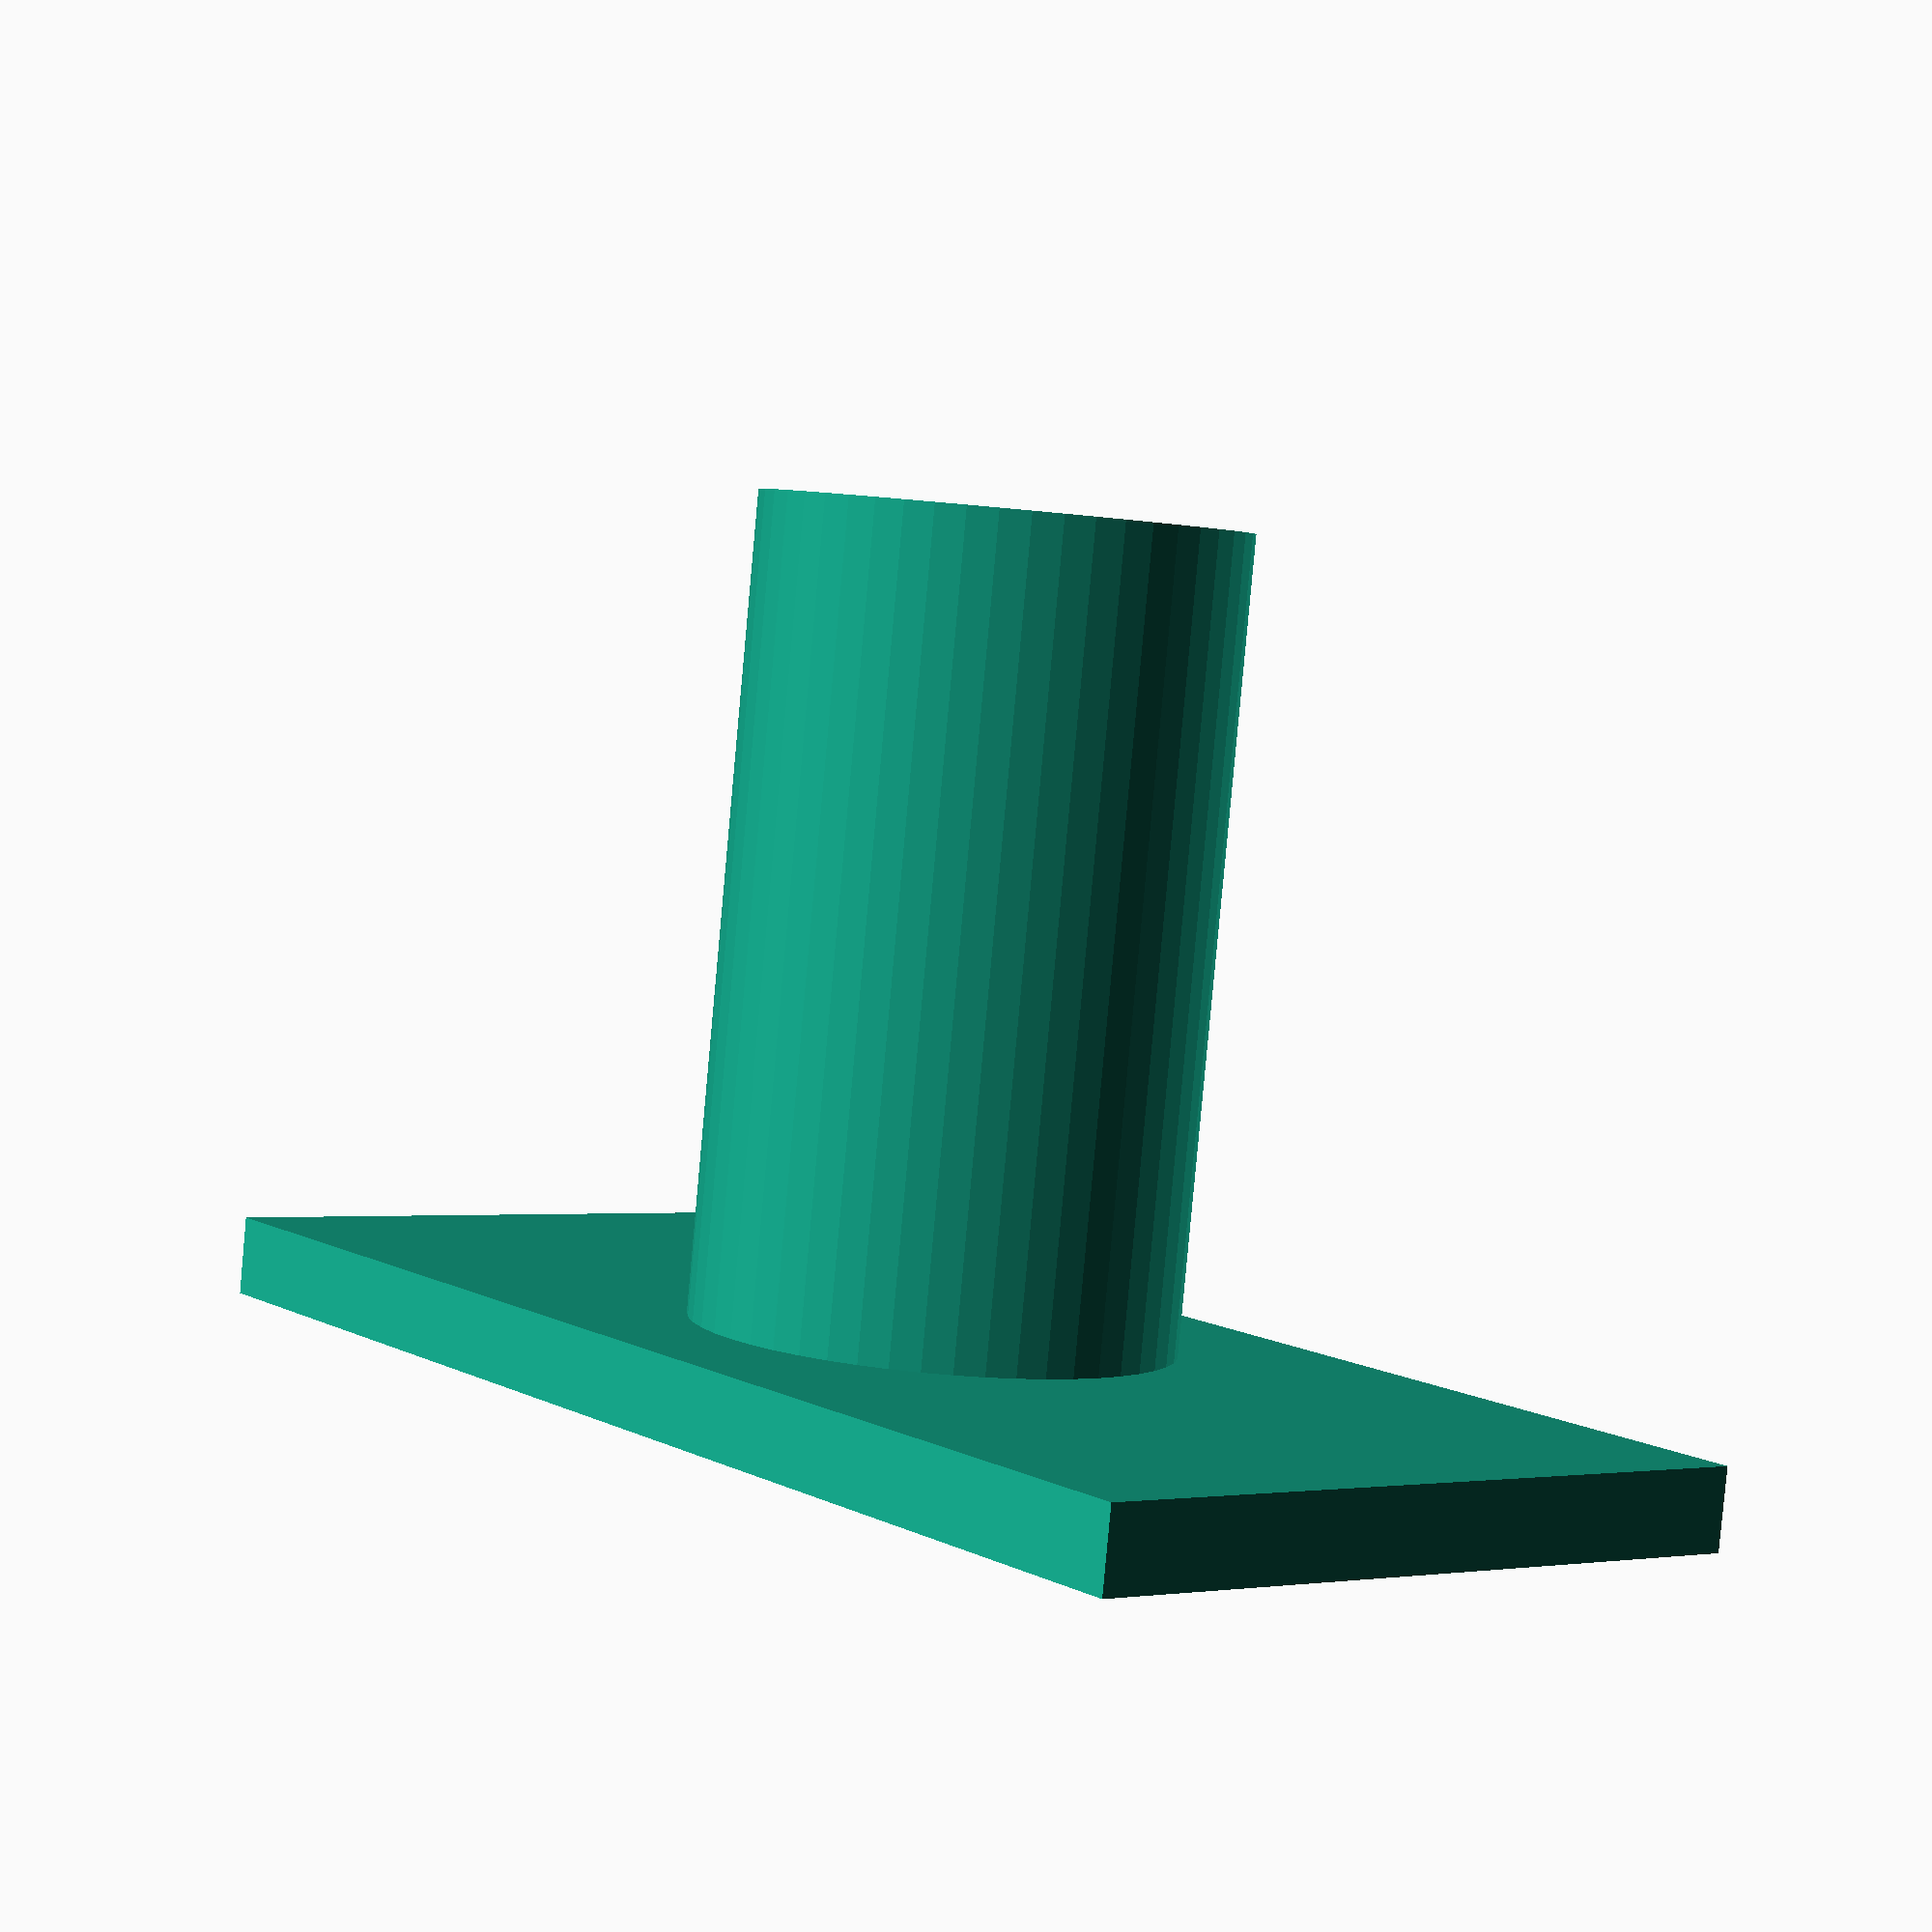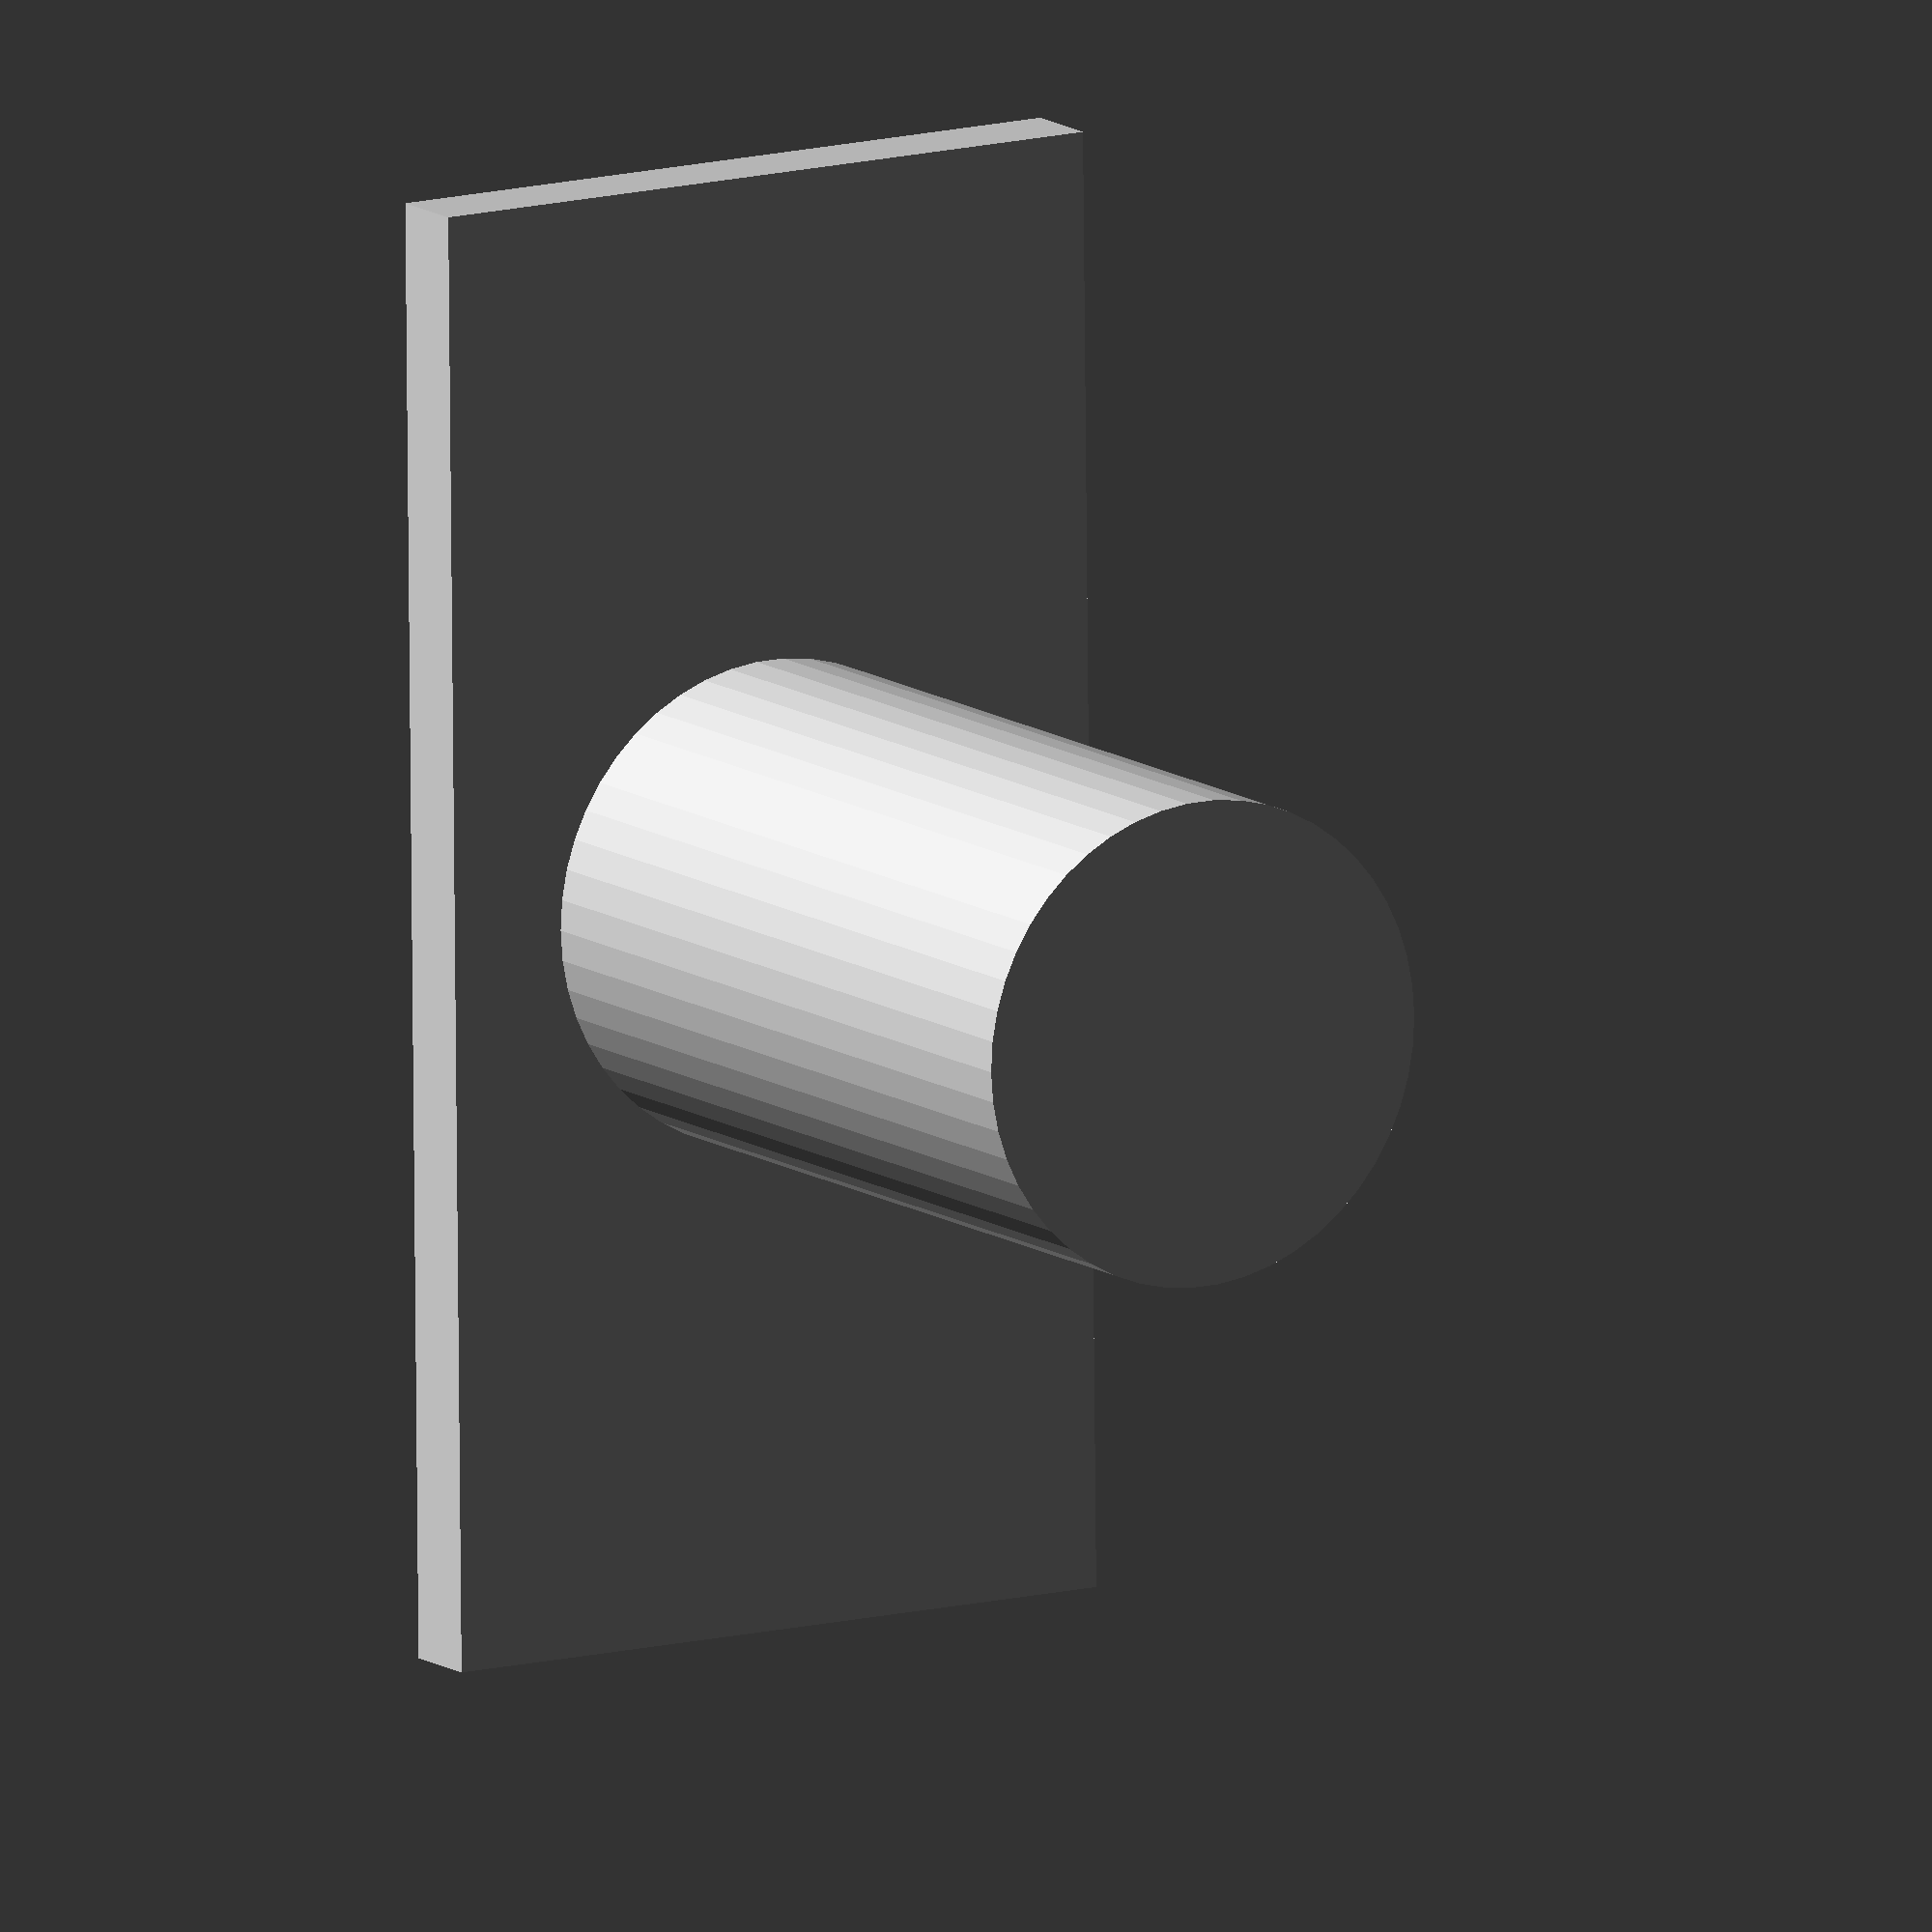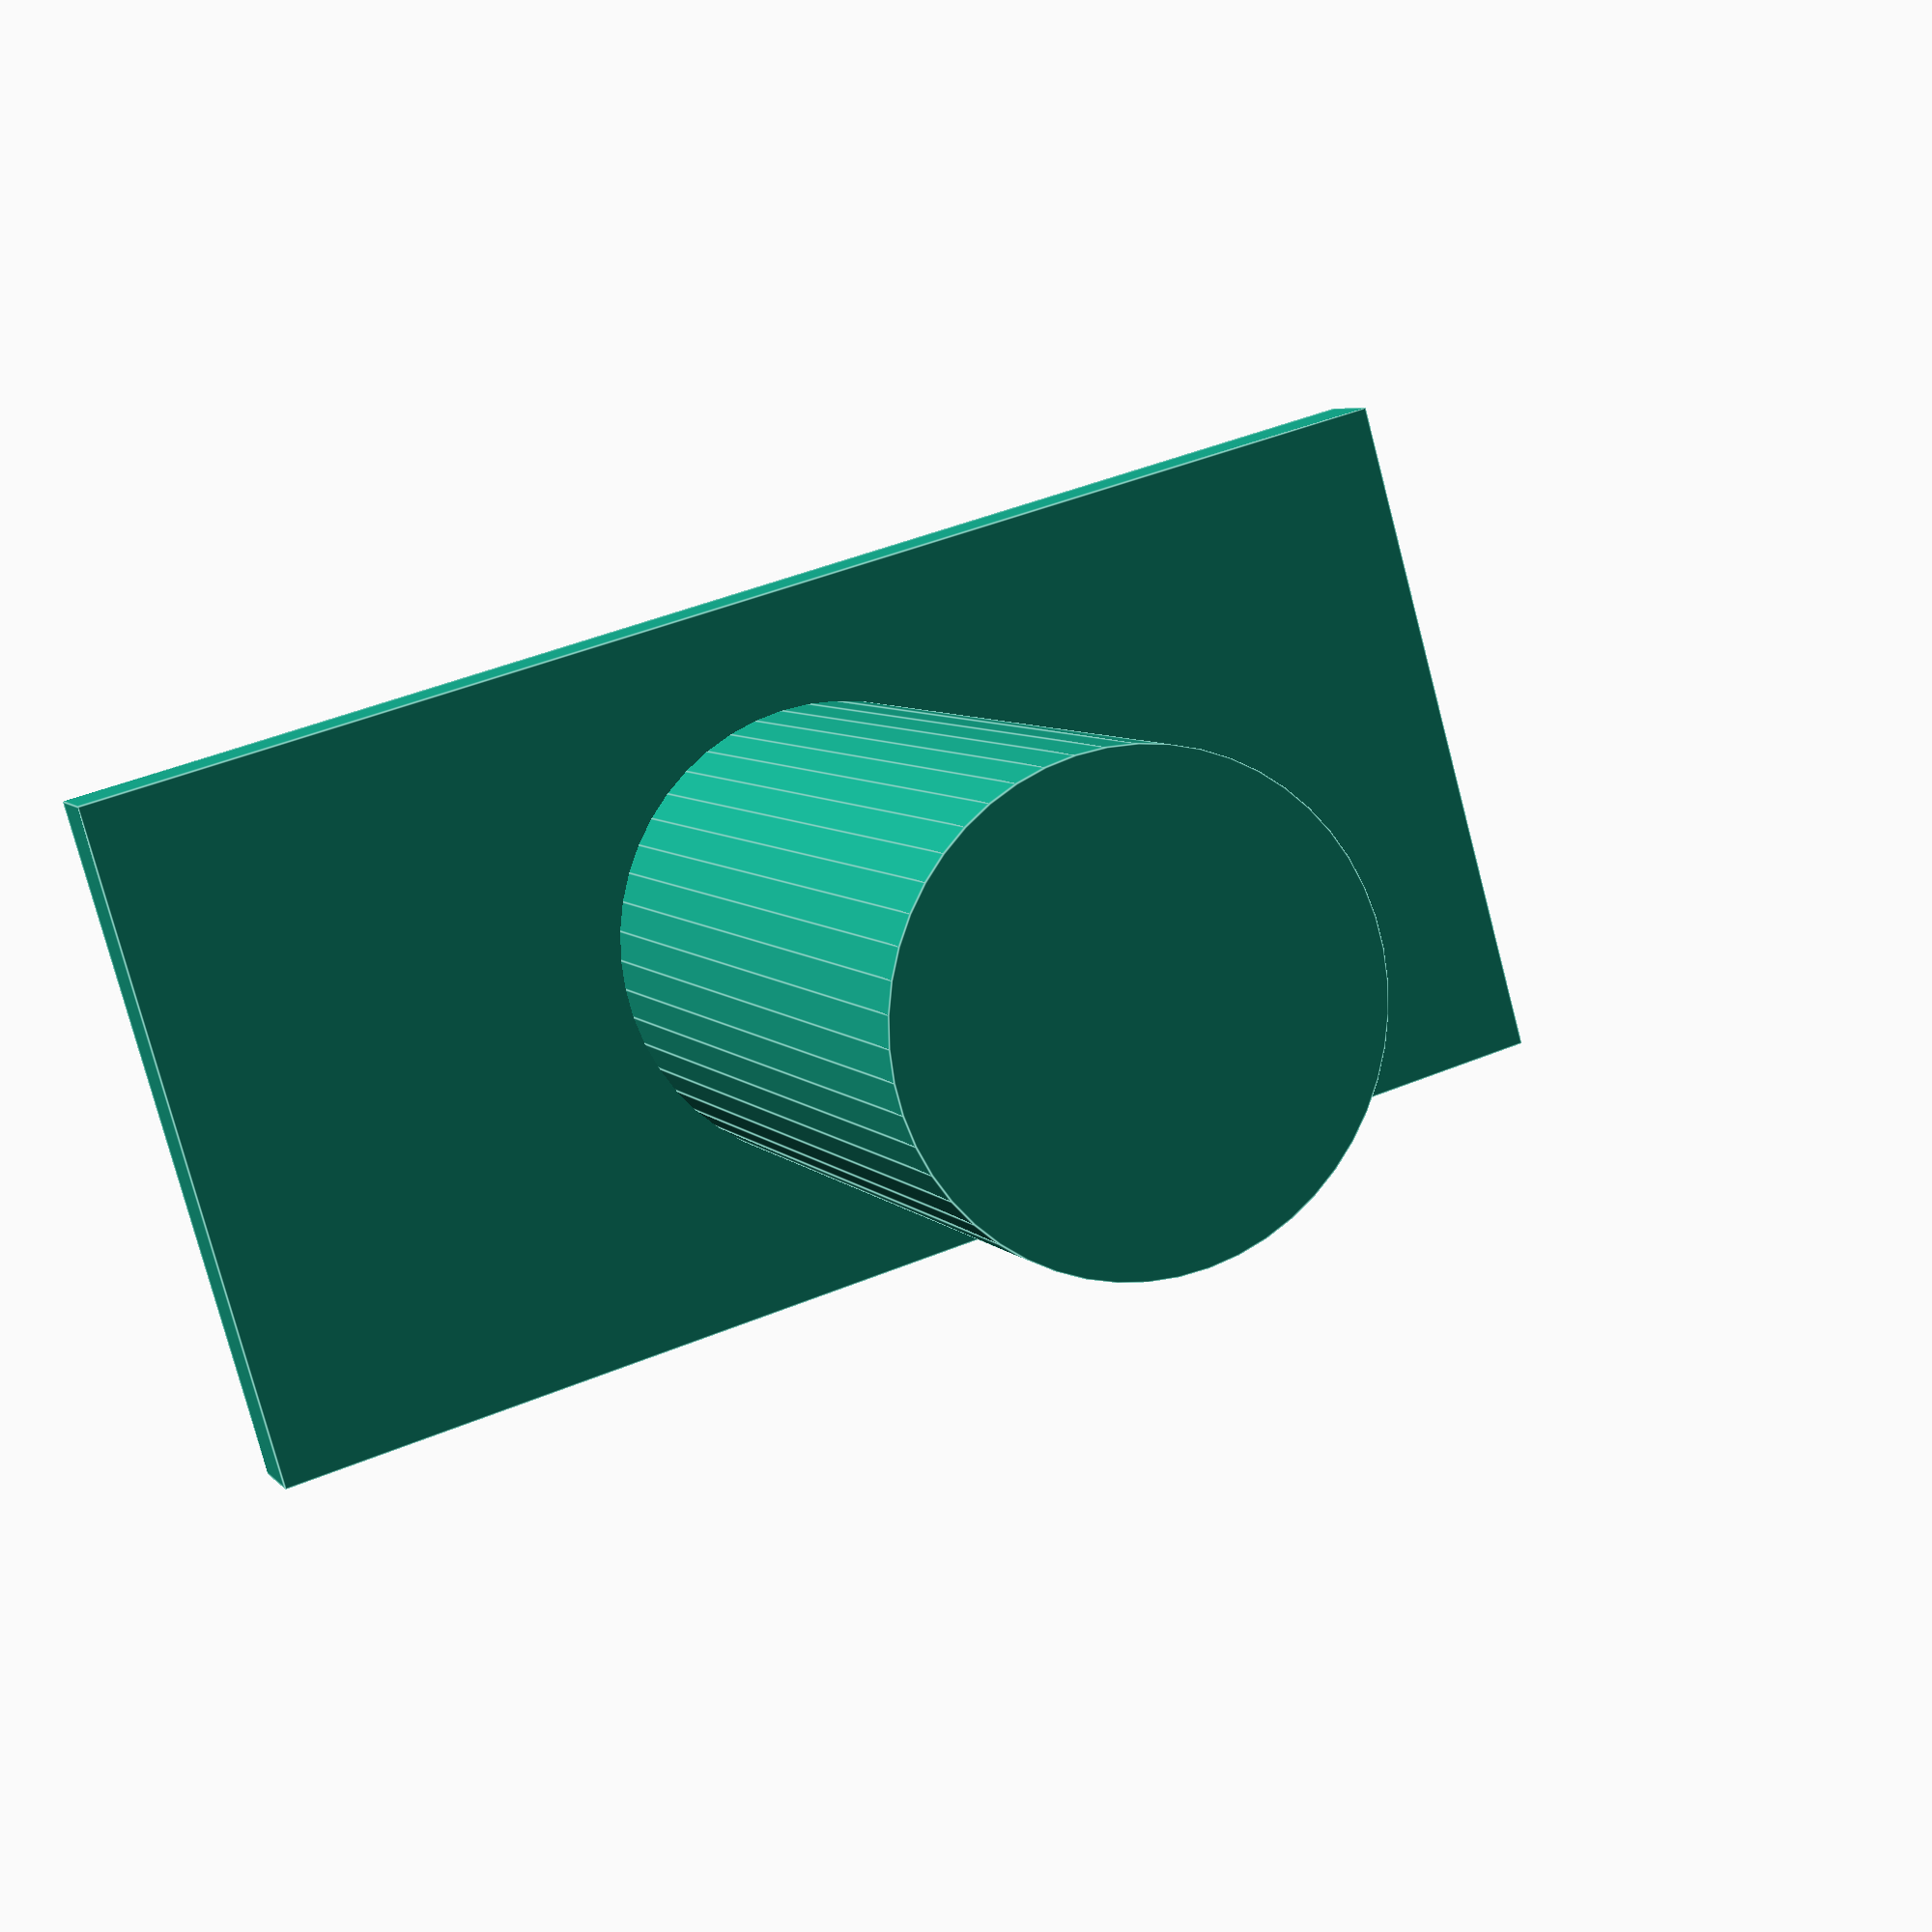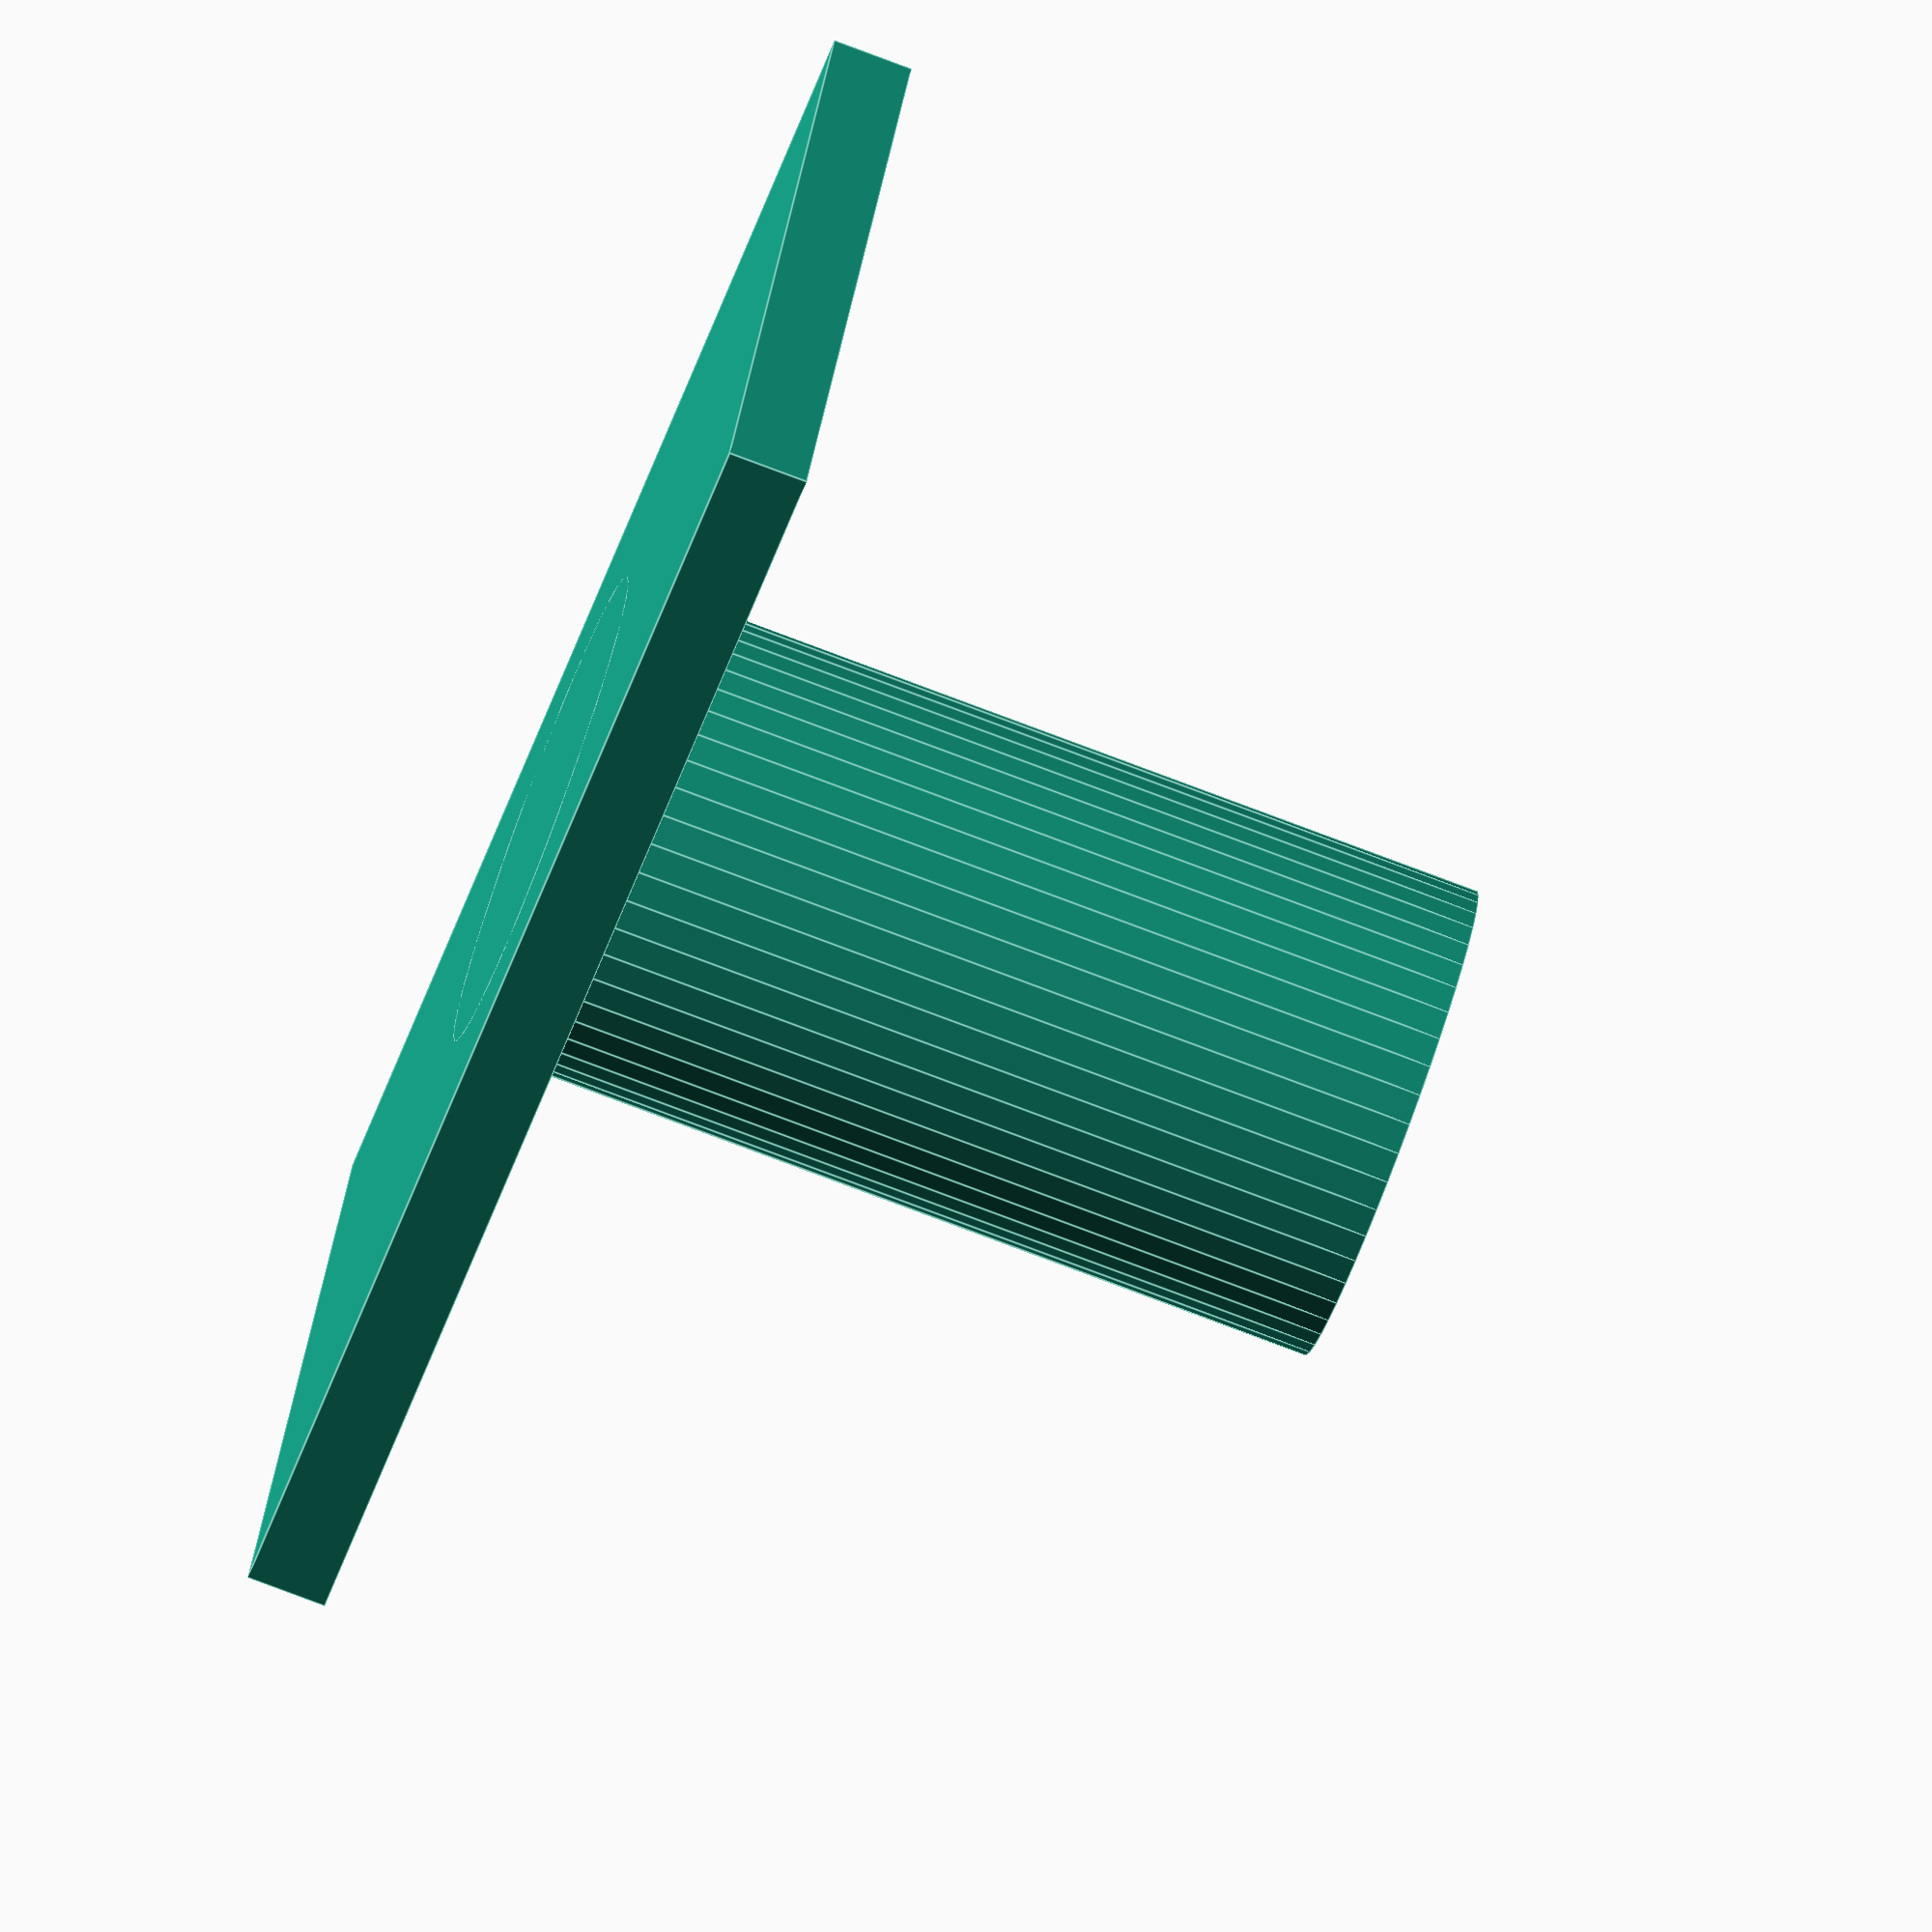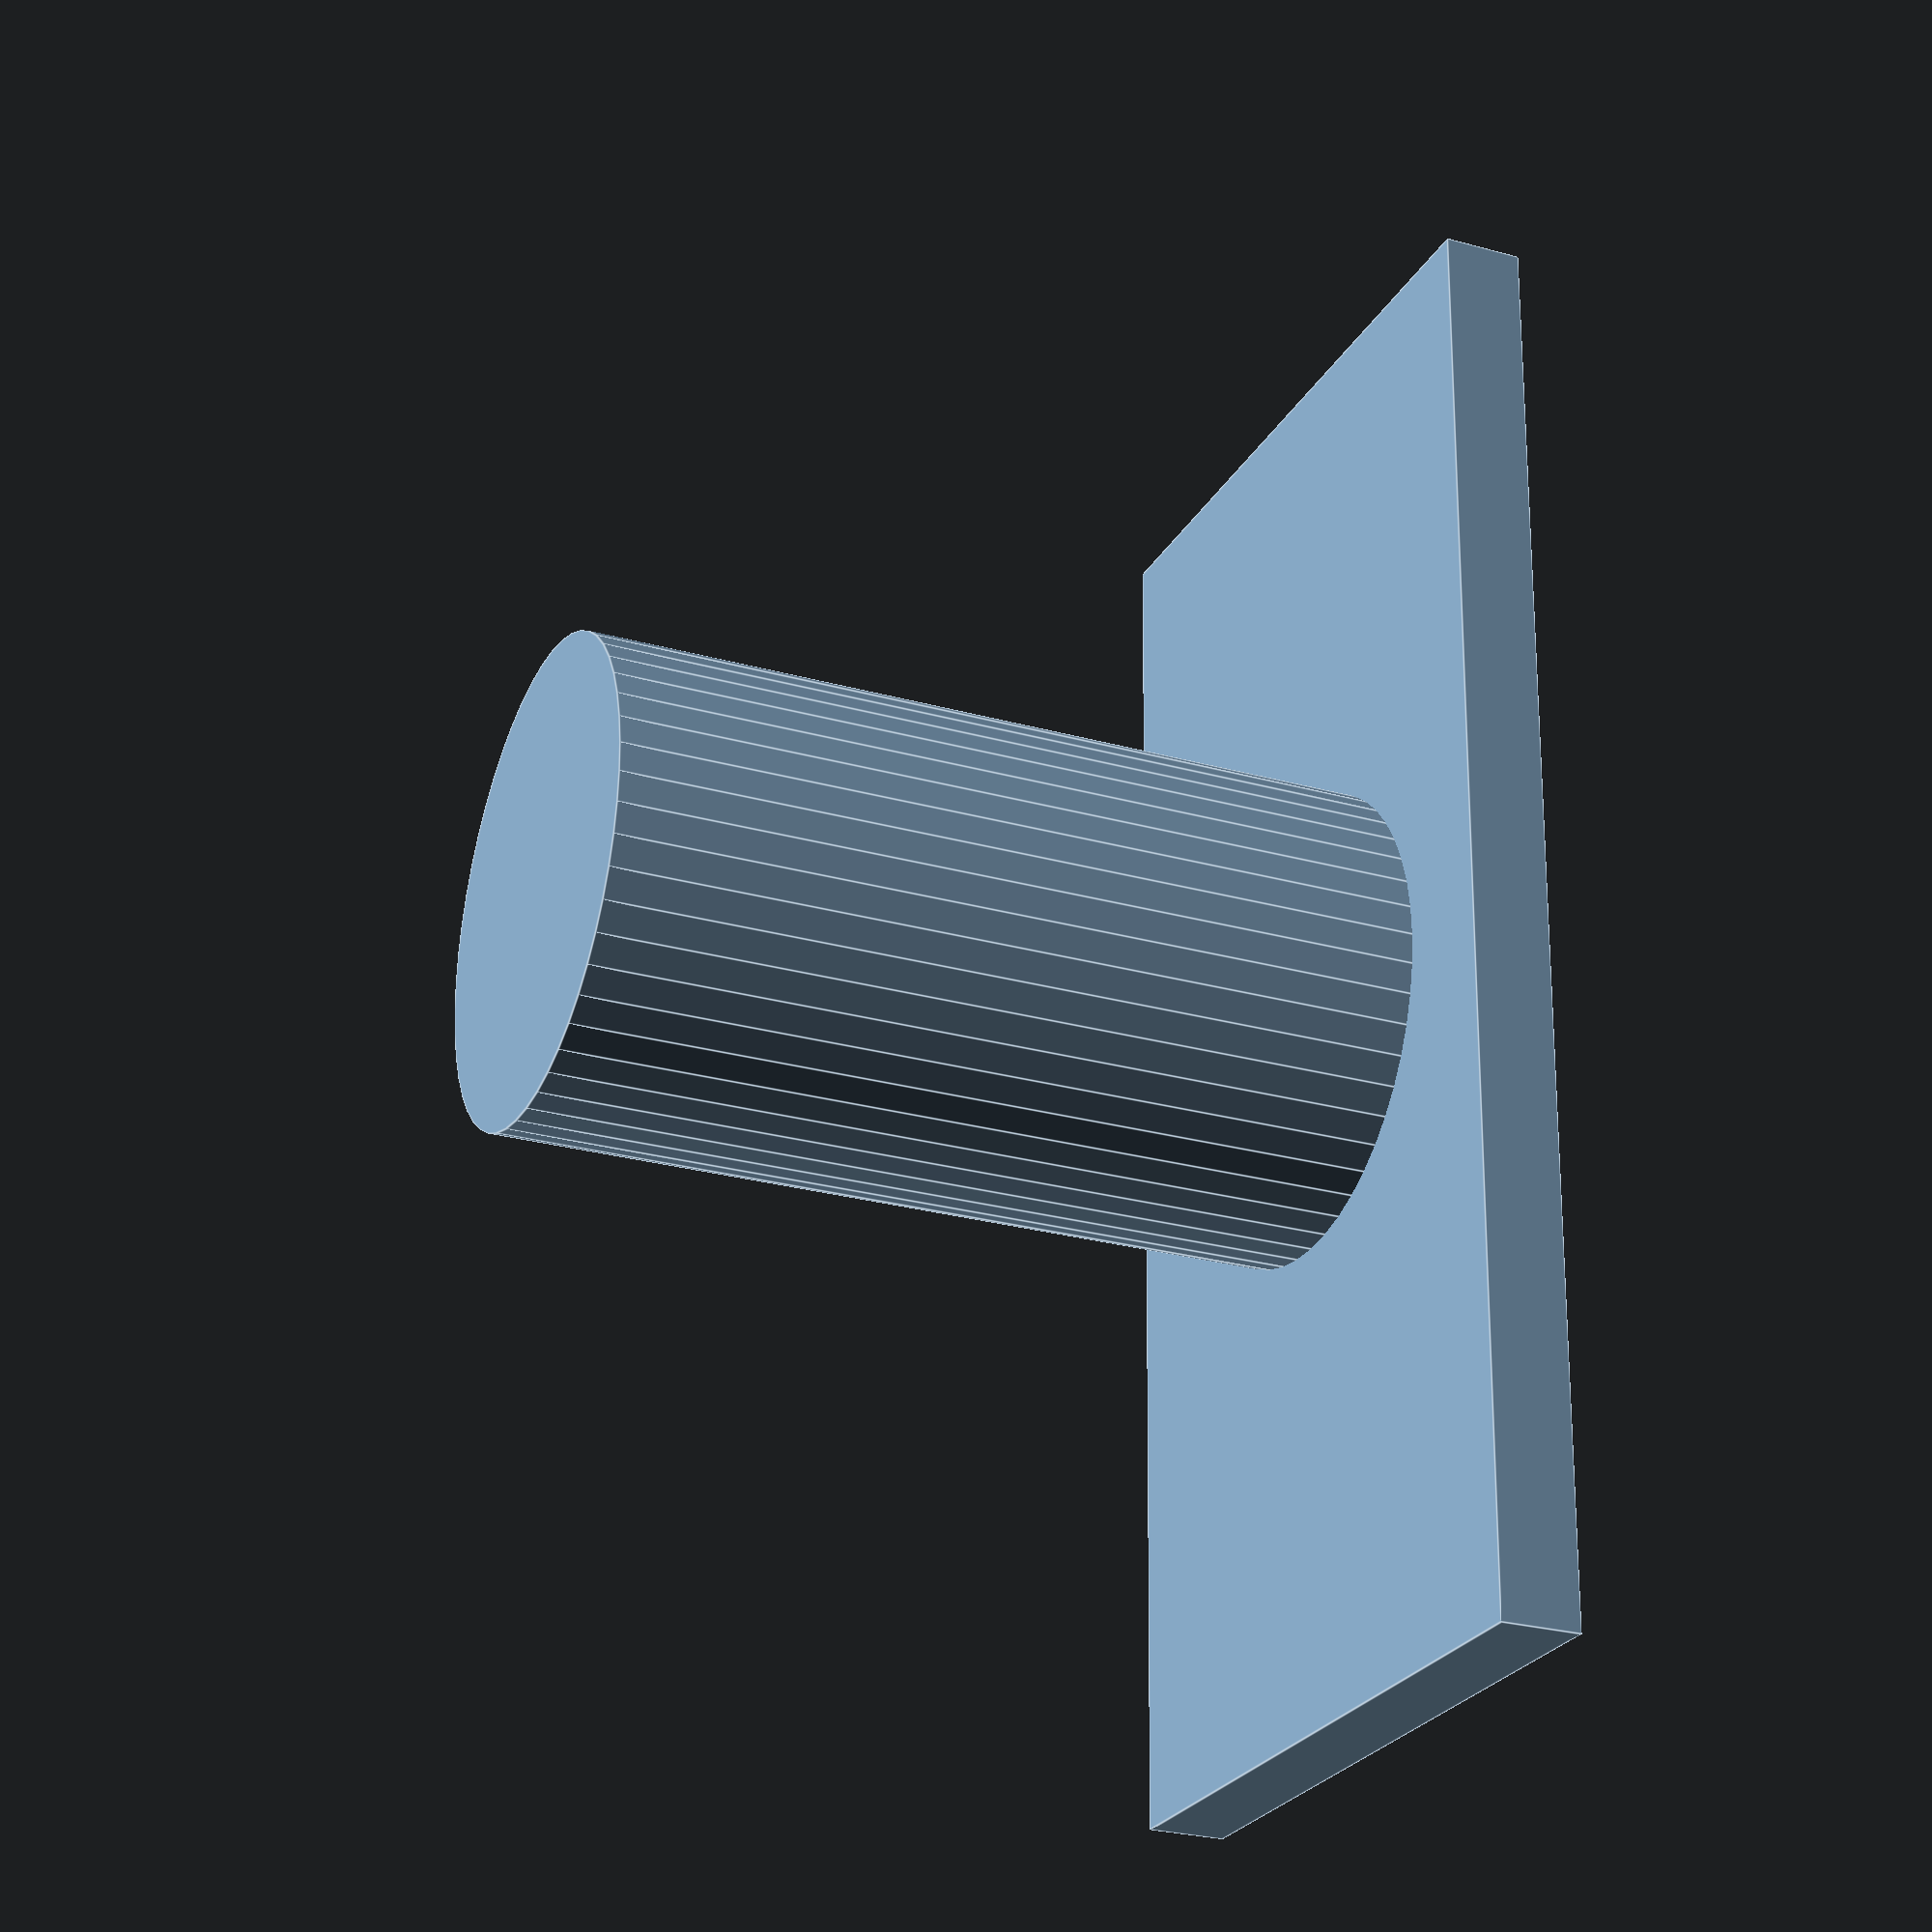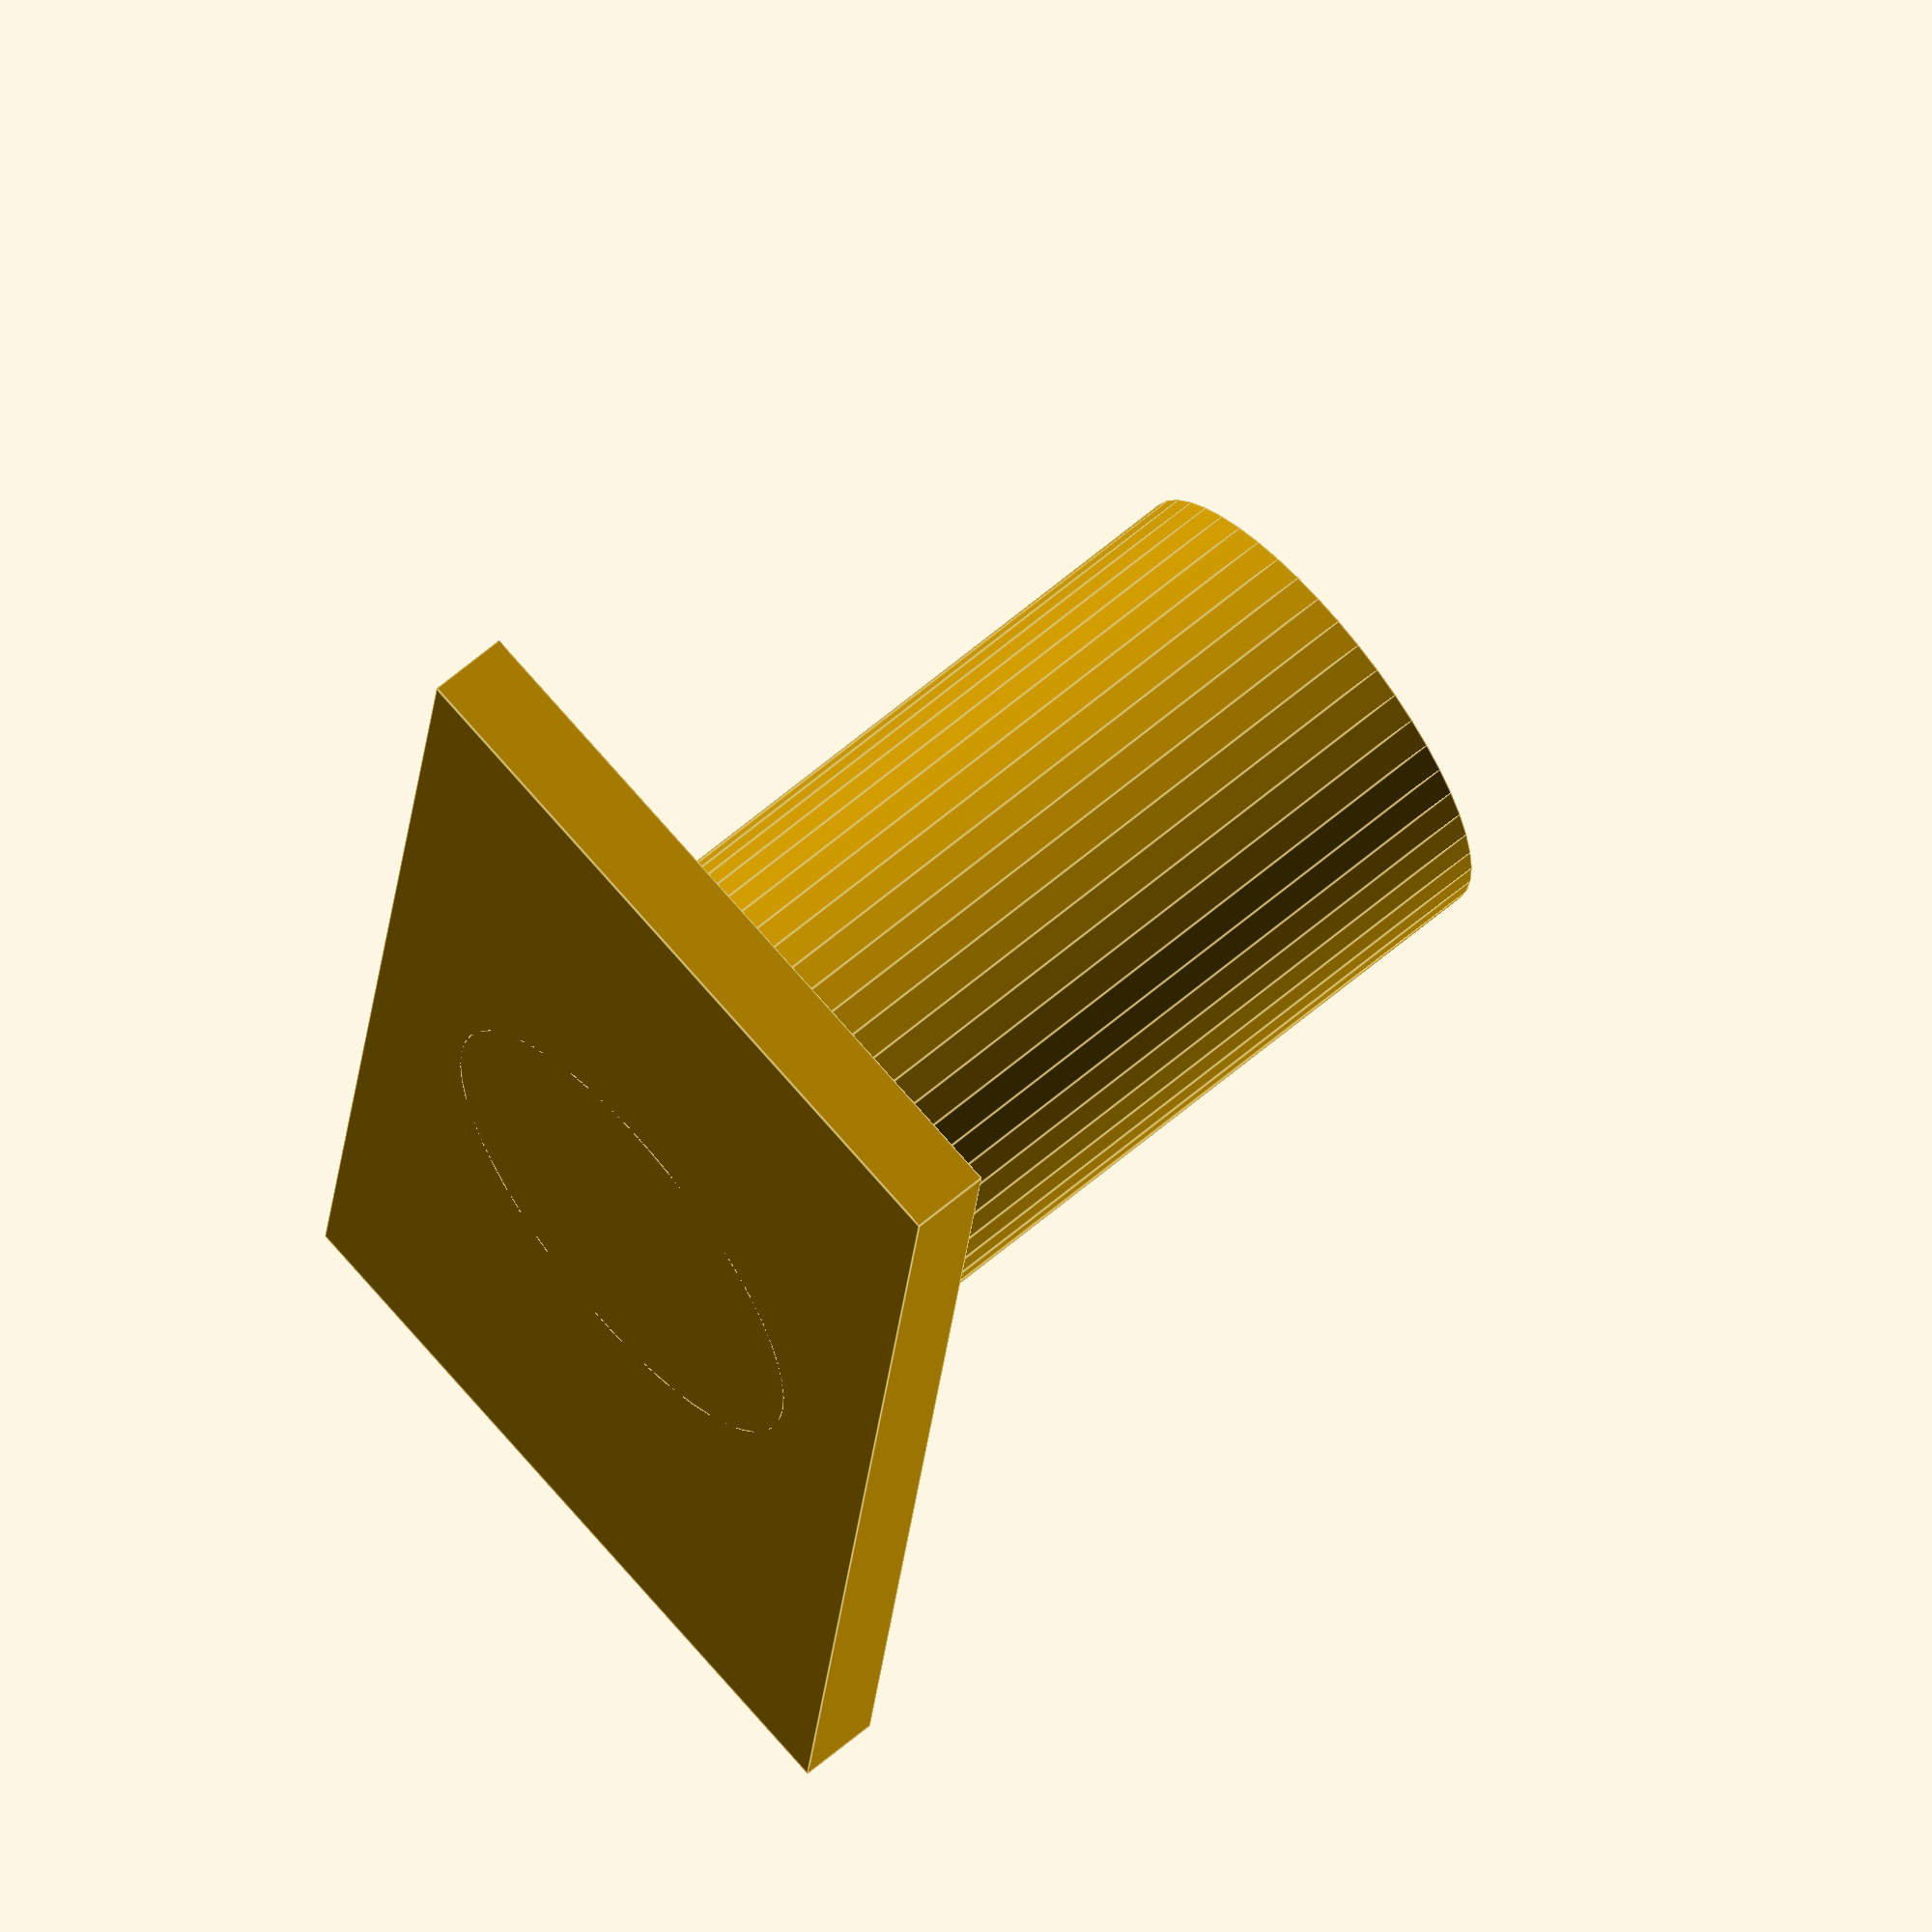
<openscad>
$fa = 1;
$fs = 0.5;
$fn = 50;

translate([-2.25,-4.5,0]) cube([4.5,9,0.5]);
cylinder(h=5.5,r=1.5);
</openscad>
<views>
elev=85.3 azim=142.6 roll=354.8 proj=p view=wireframe
elev=168.4 azim=359.4 roll=211.4 proj=o view=wireframe
elev=354.0 azim=254.2 roll=339.1 proj=p view=edges
elev=258.0 azim=66.5 roll=290.7 proj=o view=edges
elev=207.4 azim=1.6 roll=113.1 proj=p view=edges
elev=116.7 azim=353.4 roll=310.8 proj=o view=edges
</views>
